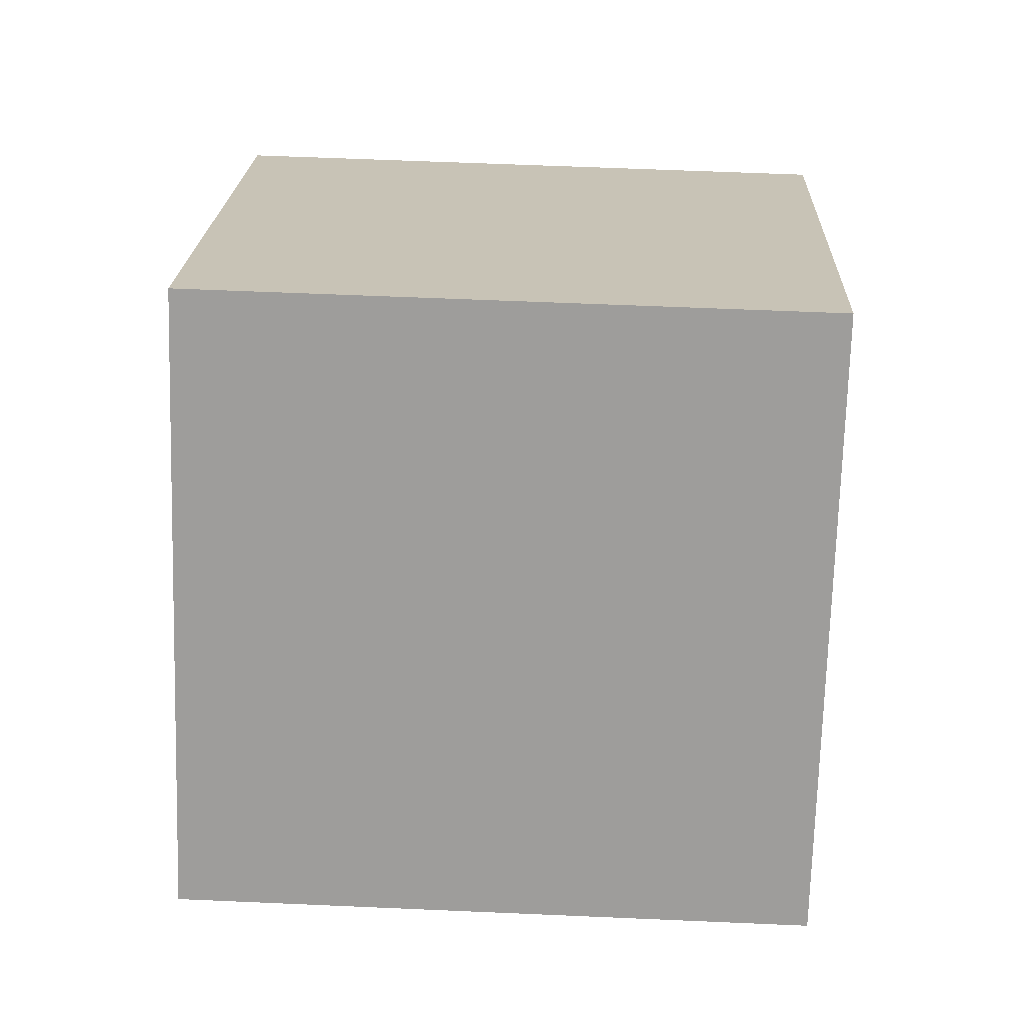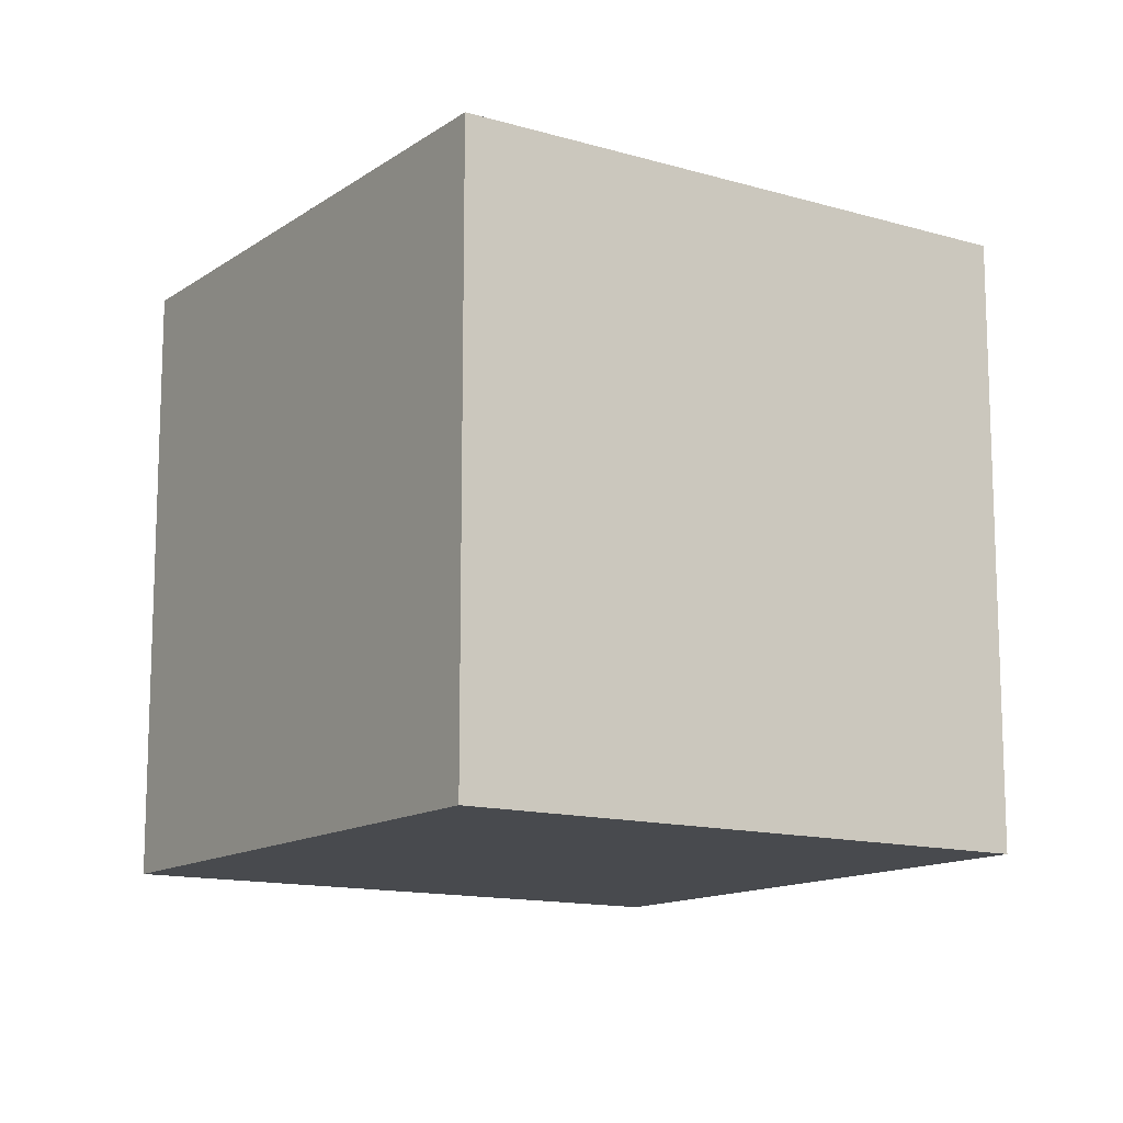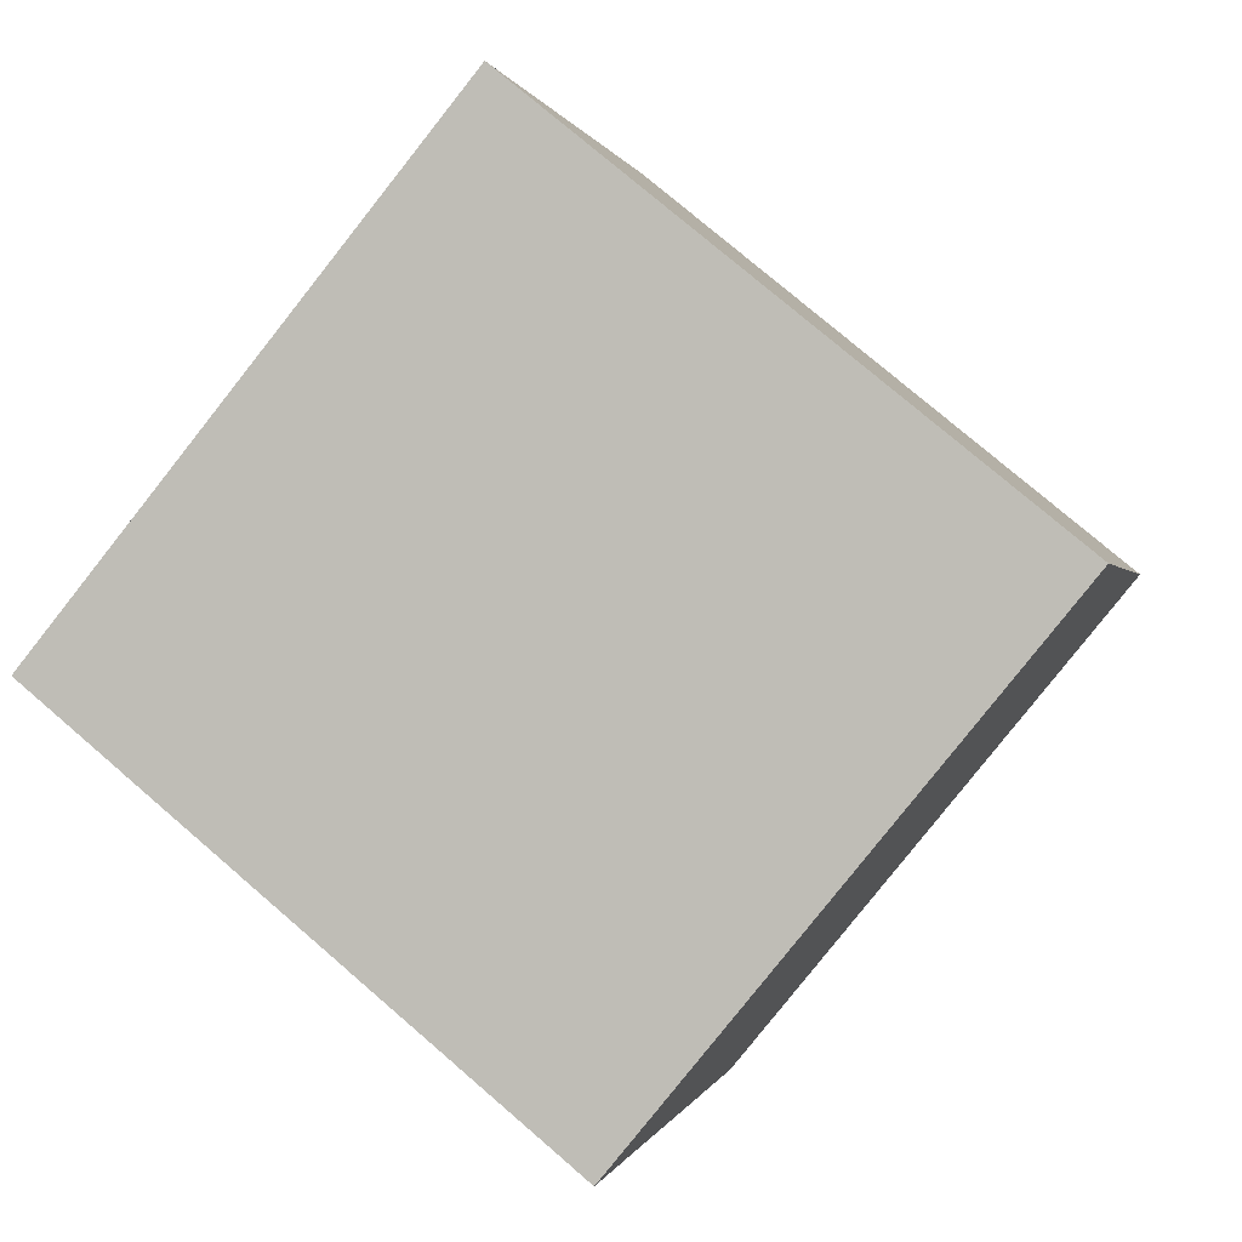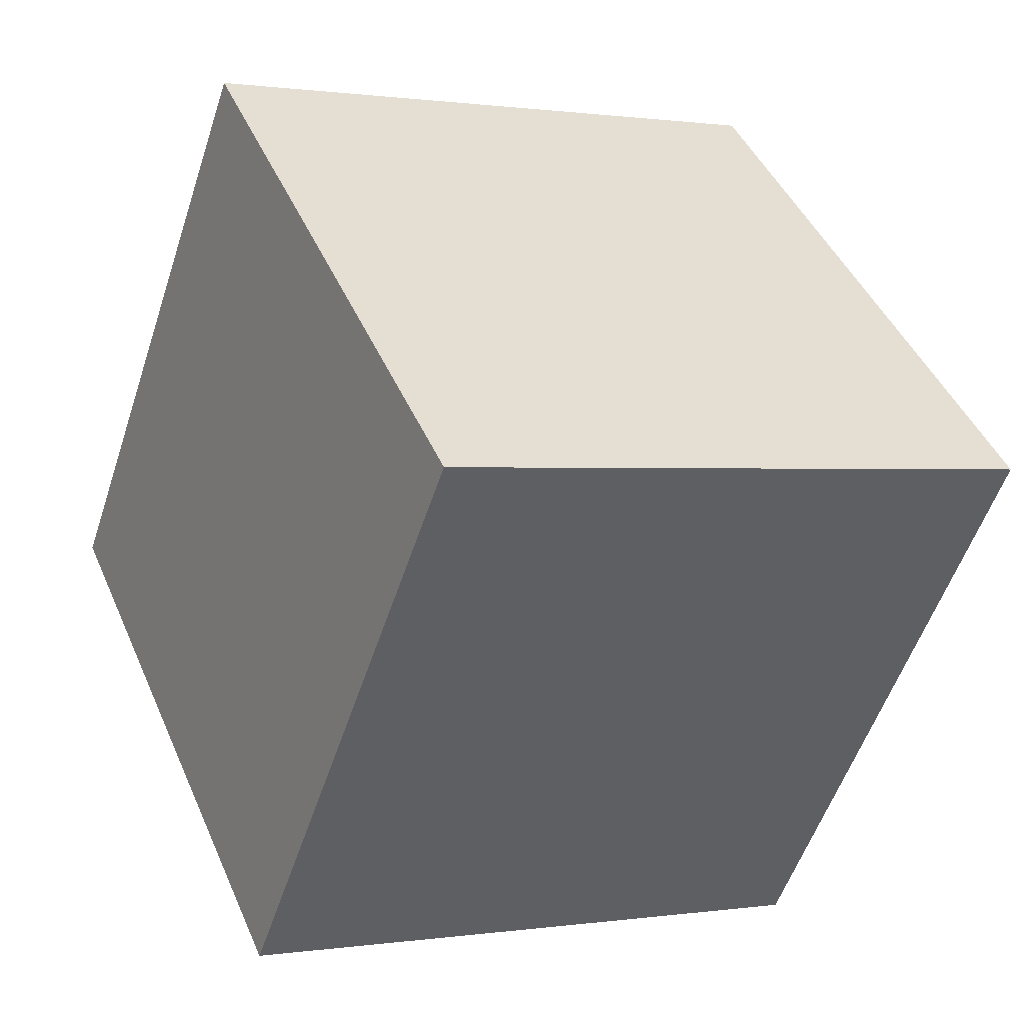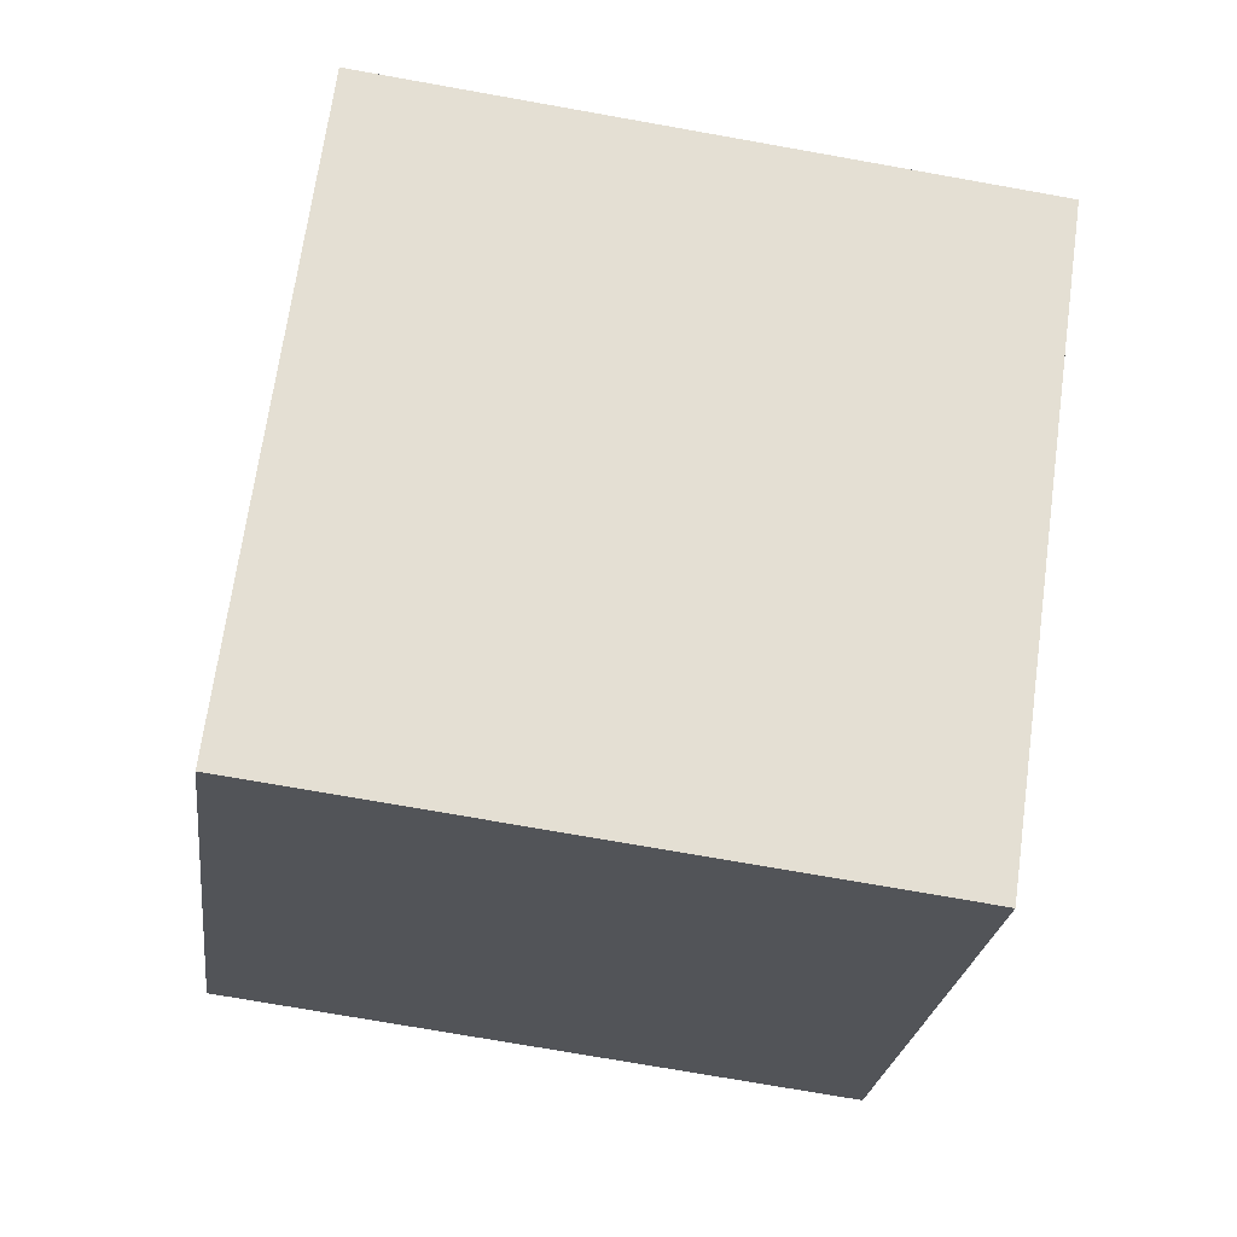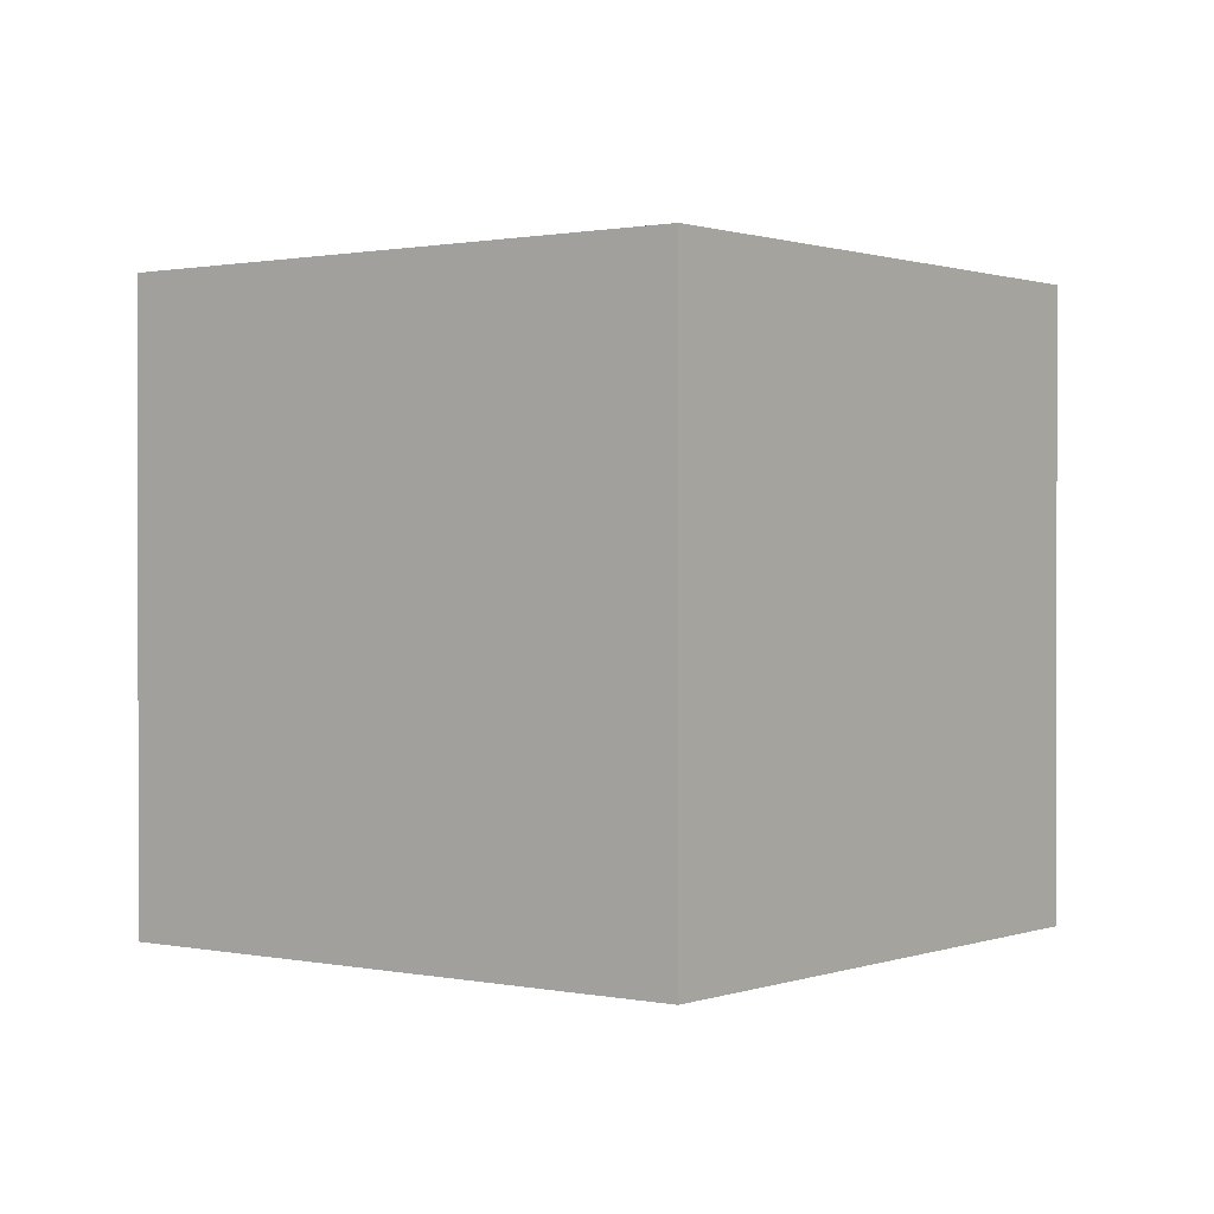
<metadata>
{"format":"obj","ext":"obj","renderer":"f3d","projection":"perspective","resolution":1024,"background":"white","views":[{"elev":58.5,"azim":-87.4,"up":"+Y"},{"elev":-13.2,"azim":-73.0,"up":"+Z"},{"elev":0.1,"azim":11.8,"up":"+Y"},{"elev":0.6,"azim":60.8,"up":"+Y"},{"elev":-73.5,"azim":-100.1,"up":"+Y"},{"elev":0.8,"azim":178.3,"up":"+Z"}]}
</metadata>
<code>
v 0.8014 0.5381 -0.3165
v 0.8014 0.5381 0.0835
v 0.5481 0.2286 0.0835
v 0.8014 0.5381 -0.3165
v 0.5481 0.2286 0.0835
v 0.5481 0.2286 -0.3165
v 0.4919 0.7914 -0.3165
v 0.2386 0.4819 -0.3165
v 0.2386 0.4819 0.0835
v 0.4919 0.7914 -0.3165
v 0.2386 0.4819 0.0835
v 0.4919 0.7914 0.0835
v 0.8014 0.5381 -0.3165
v 0.4919 0.7914 -0.3165
v 0.4919 0.7914 0.0835
v 0.8014 0.5381 -0.3165
v 0.4919 0.7914 0.0835
v 0.8014 0.5381 0.0835
v 0.8014 0.5381 0.0835
v 0.4919 0.7914 0.0835
v 0.2386 0.4819 0.0835
v 0.8014 0.5381 0.0835
v 0.2386 0.4819 0.0835
v 0.5481 0.2286 0.0835
v 0.5481 0.2286 0.0835
v 0.2386 0.4819 0.0835
v 0.2386 0.4819 -0.3165
v 0.5481 0.2286 0.0835
v 0.2386 0.4819 -0.3165
v 0.5481 0.2286 -0.3165
v 0.4919 0.7914 -0.3165
v 0.8014 0.5381 -0.3165
v 0.5481 0.2286 -0.3165
v 0.4919 0.7914 -0.3165
v 0.5481 0.2286 -0.3165
v 0.2386 0.4819 -0.3165
f 1 2 3
f 4 5 6
f 7 8 9
f 10 11 12
f 13 14 15
f 16 17 18
f 19 20 21
f 22 23 24
f 25 26 27
f 28 29 30
f 31 32 33
f 34 35 36

</code>
